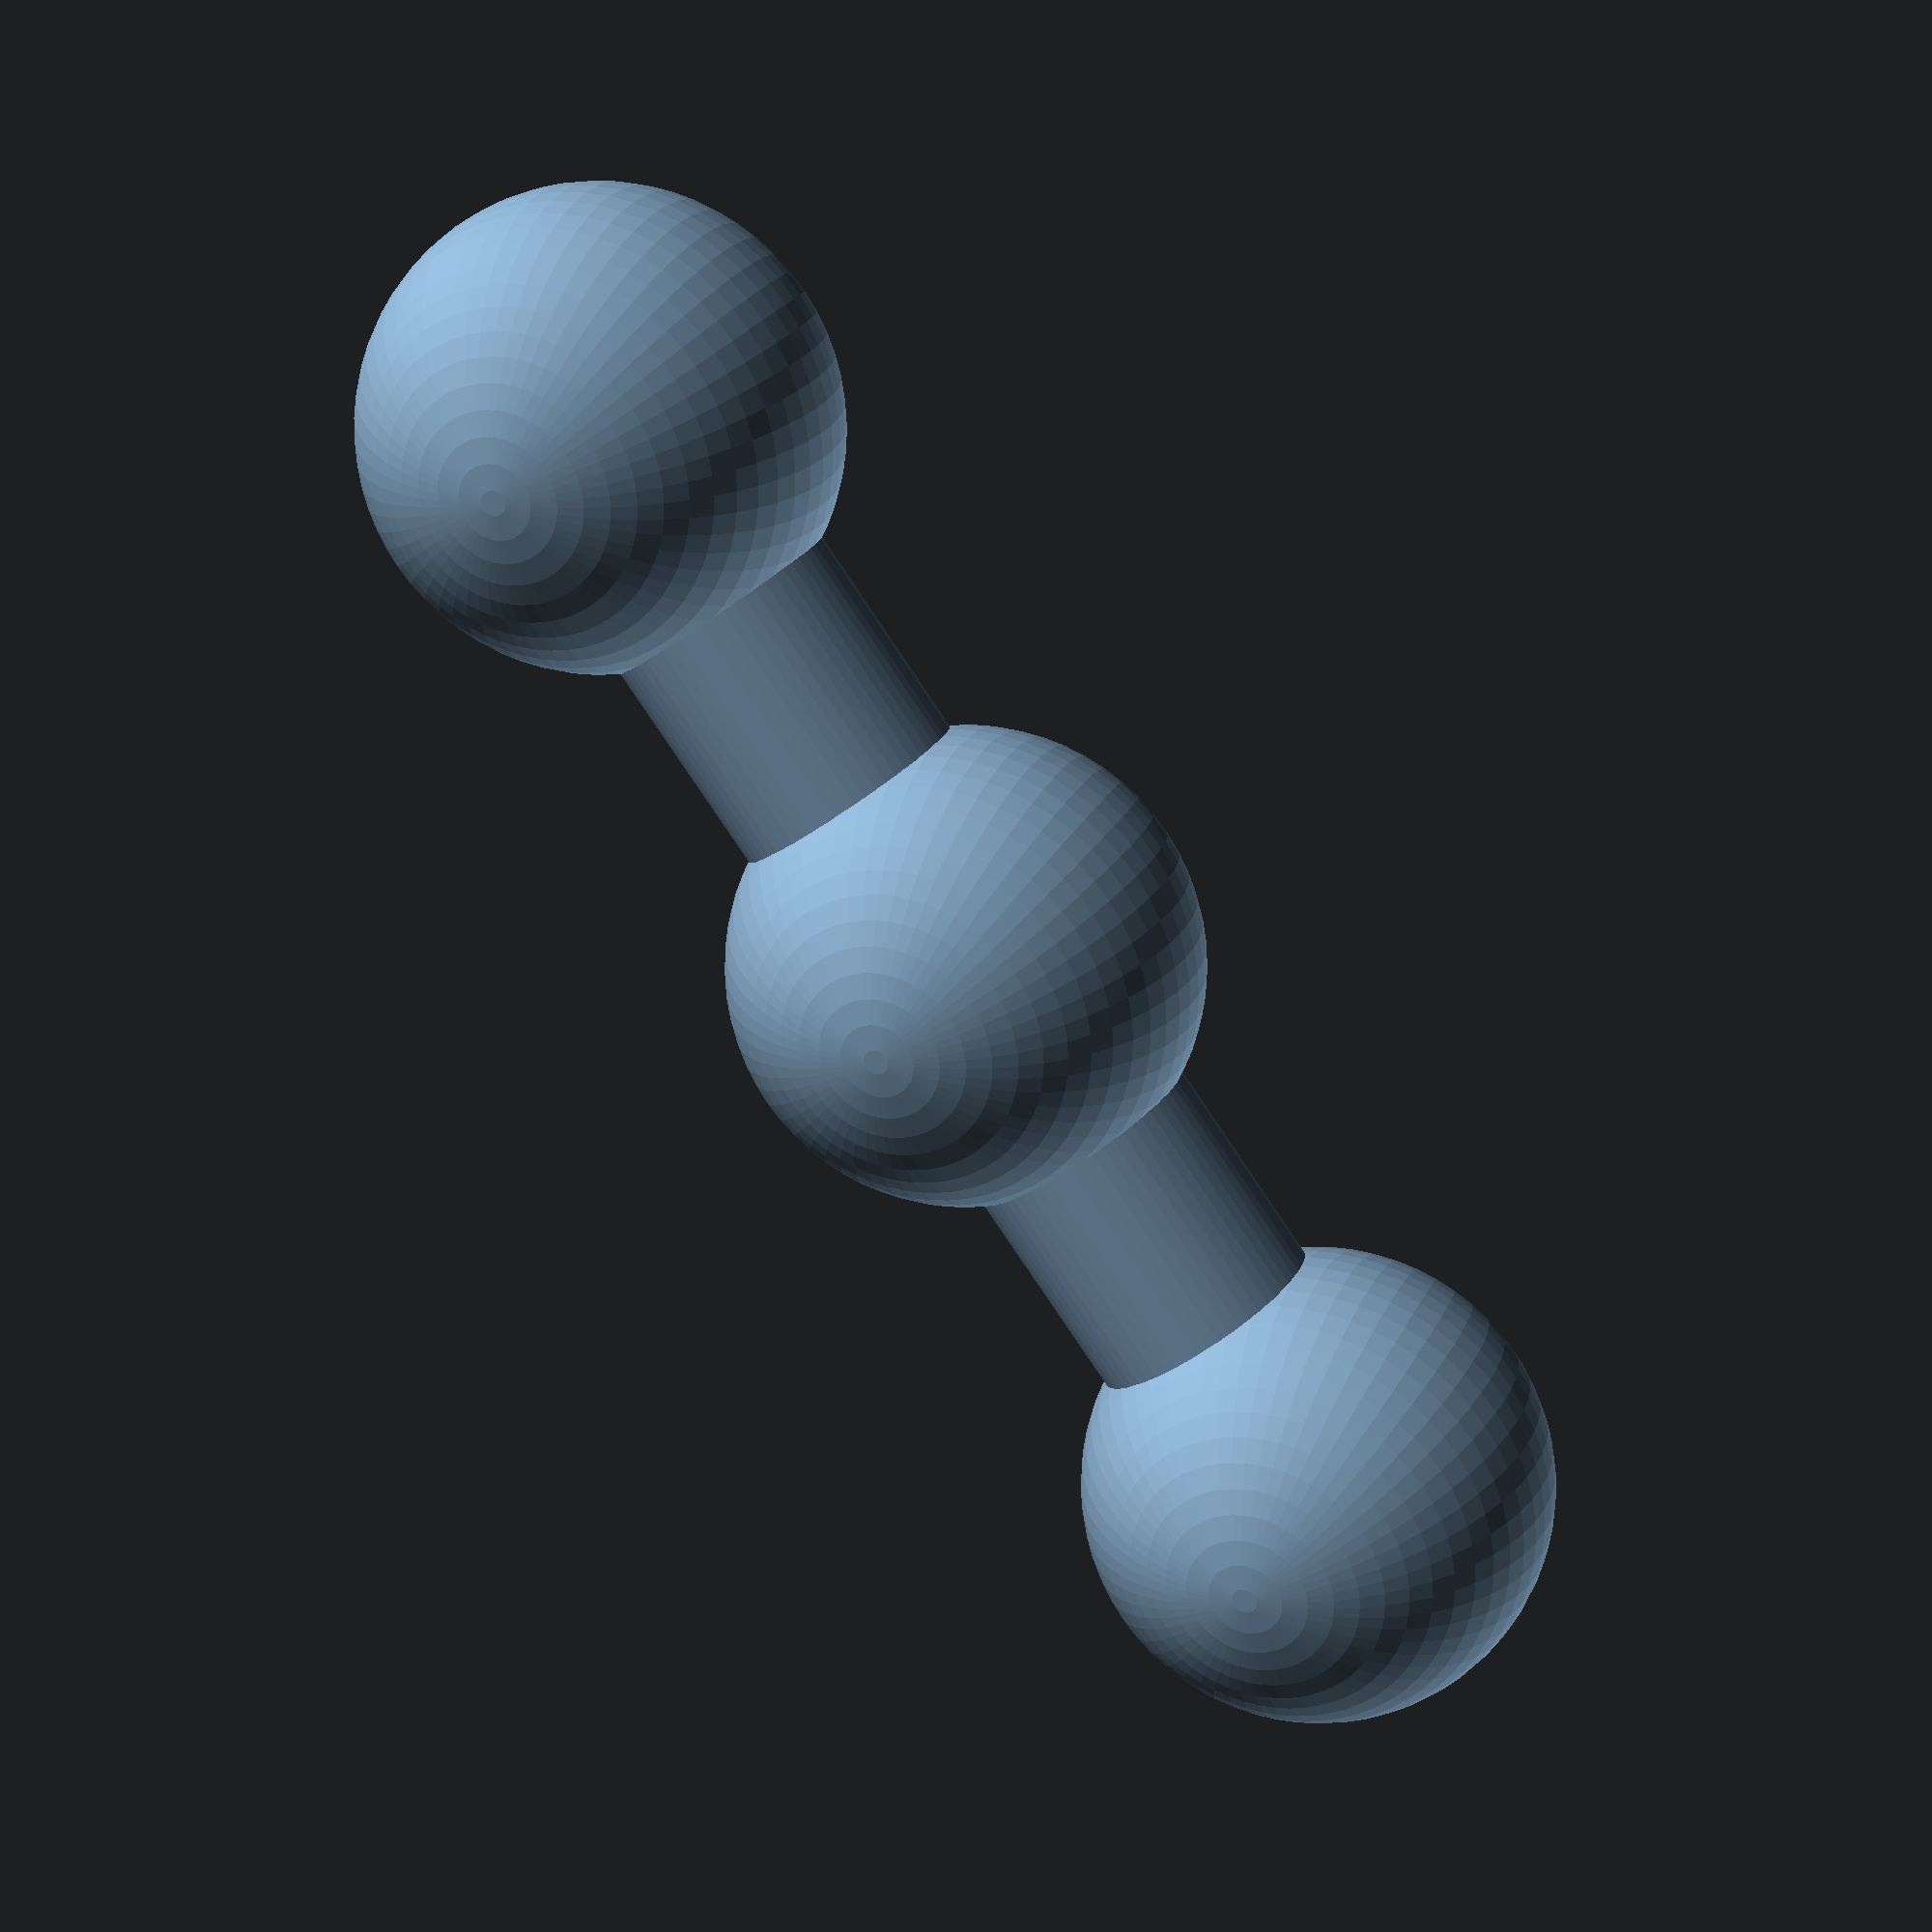
<openscad>
hip_width=16;
$fn=60;
eps=0.01;
module ball_joint() {
    joint_radius=3;
    bevel_height=0.5;

    difference() {
        sphere(joint_radius);
        translate([-joint_radius, -joint_radius, -joint_radius*3+bevel_height]) cube(joint_radius*2);
    }
    
}
module hip(width=hip_width) {
    base_radius=1.5;

    union(){
        ball_joint();
        translate([hip_width/2, 0, 0]) ball_joint();
        translate([-hip_width/2, 0, 0]) ball_joint();
        rotate([90, 0, 90]) difference(){
            cylinder(h=hip_width, r=base_radius, center=true);
            translate([0, -base_radius*2+0.2, 0]) cube([base_radius*2, base_radius*2, hip_width+eps], center=true);
        }
     
    }
}
hip();
</openscad>
<views>
elev=335.7 azim=53.4 roll=21.0 proj=p view=solid
</views>
